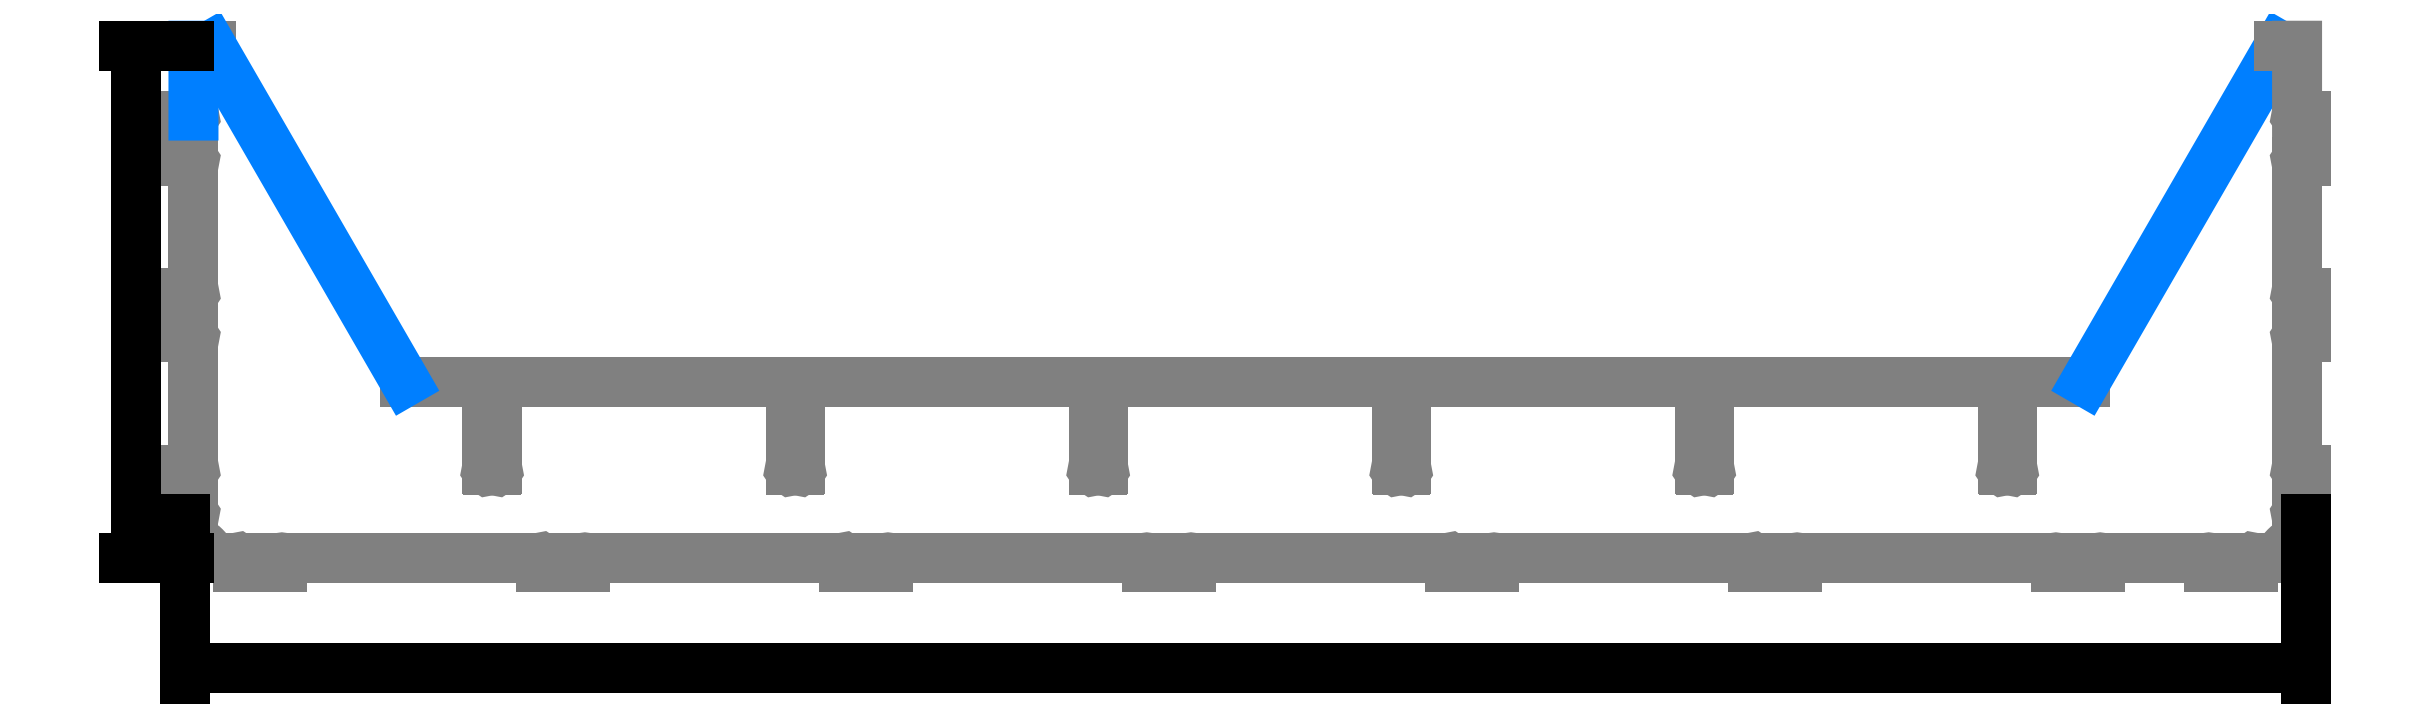
<metadata>
{"format":"dxf","ext":"dxf","renderer":"ezdxf+matplotlib","layout":"modelspace","background":"white","min_lineweight":24,"dpi":150}
</metadata>
<code>
0
SECTION
2
ENTITIES
0
LINE
8
PSM
10
564.8
20
-0.009522
30
0
11
710.2
21
-0.009522
31
0
0
LINE
8
PSM
10
392.9
20
-5.01
30
0
11
392.9
21
-0.5095
31
0
0
LINE
8
PSM
10
564.3
20
-5.01
30
0
11
564.3
21
-0.5095
31
0
0
LINE
8
PSM
10
735.7
20
-5.01
30
0
11
735.7
21
-0.5095
31
0
0
LINE
8
PSM
10
907.1
20
-5.01
30
0
11
907.1
21
-0.5095
31
0
0
LINE
8
PSM
10
1079
20
-5.01
30
0
11
1079
21
-0.5095
31
0
0
LINE
8
PSM
10
1140
20
-5.01
30
0
11
1140
21
-0.5095
31
0
0
LINE
8
PSM
10
1079
20
-0.009522
30
0
11
1139
21
-0.009522
31
0
0
LINE
8
PSM
10
221.9
20
-0.009522
30
0
11
367.4
21
-0.009522
31
0
0
LINE
8
PSM
10
50
20
-5.01
30
0
11
50
21
-0.5095
31
0
0
LINE
8
PSM
10
50.5
20
-0.009522
30
0
11
195.9
21
-0.009522
31
0
0
LINE
8
PSM
10
221.4
20
-5.01
30
0
11
221.4
21
-0.5095
31
0
0
LINE
8
PSM
10
196.4
20
-0.5095
30
0
11
196.4
21
-5.01
31
0
0
LINE
8
PSM
10
196.4
20
-5.01
30
0
11
221.4
21
-5.01
31
0
0
ARC
8
PSM
10
221.4
20
-0.009522
30
0
40
0.5
50
5.73e-13
51
270
0
ARC
8
PSM
10
196.4
20
-0.009522
30
0
40
0.5
50
270
51
180
0
LINE
8
PSM
10
9.133
20
-0.009512
30
0
11
24.5
21
-0.009522
31
0
0
LINE
8
PSM
10
25
20
-0.5095
30
0
11
25
21
-5.01
31
0
0
LINE
8
PSM
10
25
20
-5.01
30
0
11
50
21
-5.01
31
0
0
ARC
8
PSM
10
50
20
-0.009522
30
0
40
0.5
50
5.73e-13
51
270
0
ARC
8
PSM
10
25
20
-0.009522
30
0
40
0.5
50
270
51
180
0
LINE
8
PSM
10
367.9
20
-0.5095
30
0
11
367.9
21
-5.01
31
0
0
LINE
8
PSM
10
367.9
20
-5.01
30
0
11
392.9
21
-5.01
31
0
0
ARC
8
PSM
10
392.9
20
-0.009522
30
0
40
0.5
50
5.73e-13
51
270
0
ARC
8
PSM
10
367.9
20
-0.009522
30
0
40
0.5
50
270
51
180
0
LINE
8
PSM
10
393.4
20
-0.009522
30
0
11
538.8
21
-0.009522
31
0
0
LINE
8
PSM
10
539.3
20
-0.5095
30
0
11
539.3
21
-5.01
31
0
0
LINE
8
PSM
10
539.3
20
-5.01
30
0
11
564.3
21
-5.01
31
0
0
ARC
8
PSM
10
564.3
20
-0.009522
30
0
40
0.5
50
5.73e-13
51
270
0
ARC
8
PSM
10
539.3
20
-0.009522
30
0
40
0.5
50
270
51
180
0
LINE
8
PSM
10
710.7
20
-0.5095
30
0
11
710.7
21
-5.01
31
0
0
LINE
8
PSM
10
710.7
20
-5.01
30
0
11
735.7
21
-5.01
31
0
0
ARC
8
PSM
10
735.7
20
-0.009522
30
0
40
0.5
50
5.73e-13
51
270
0
ARC
8
PSM
10
710.7
20
-0.009522
30
0
40
0.5
50
270
51
180
0
LINE
8
PSM
10
882.1
20
-0.5095
30
0
11
882.1
21
-5.01
31
0
0
LINE
8
PSM
10
882.1
20
-5.01
30
0
11
907.1
21
-5.01
31
0
0
ARC
8
PSM
10
907.1
20
-0.009522
30
0
40
0.5
50
5.73e-13
51
270
0
ARC
8
PSM
10
882.1
20
-0.009522
30
0
40
0.5
50
270
51
180
0
LINE
8
PSM
10
907.6
20
-0.009522
30
0
11
1053
21
-0.009522
31
0
0
LINE
8
PSM
10
1054
20
-0.5095
30
0
11
1054
21
-5.01
31
0
0
LINE
8
PSM
10
1054
20
-5.01
30
0
11
1079
21
-5.01
31
0
0
ARC
8
PSM
10
1079
20
-0.009522
30
0
40
0.5
50
5.73e-13
51
270
0
ARC
8
PSM
10
1054
20
-0.009522
30
0
40
0.5
50
270
51
180
0
LINE
8
PSM
10
1181
20
-0.009512
30
0
11
1165
21
-0.009522
31
0
0
LINE
8
PSM
10
1165
20
-0.5095
30
0
11
1165
21
-5.01
31
0
0
LINE
8
PSM
10
1165
20
-5.01
30
0
11
1140
21
-5.01
31
0
0
ARC
8
PSM
10
1140
20
-0.009522
30
0
40
0.5
50
270
51
180
0
ARC
8
PSM
10
1165
20
-0.009522
30
0
40
0.5
50
360
51
270
0
ARC
8
PSM
10
0
20
0
30
0
40
9.133
50
359.9
51
90
0
LINE
8
PSM
10
736.2
20
-0.009522
30
0
11
881.6
21
-0.009522
31
0
0
LINE
8
PSM
10
171.5
20
99.99
30
0
11
337.8
21
99.99
31
0
0
LINE
8
PSM
10
343
20
99.99
30
0
11
509.2
21
99.99
31
0
0
LINE
8
PSM
10
514.4
20
99.99
30
0
11
680.6
21
99.99
31
0
0
LINE
8
PSM
10
685.8
20
99.99
30
0
11
852
21
99.99
31
0
0
LINE
8
PSM
10
857.2
20
99.99
30
0
11
1023
21
99.99
31
0
0
LINE
8
PSM
10
1195
20
49.99
30
0
11
1195
21
24.99
31
0
0
LINE
8
PSM
10
1195
20
24.99
30
0
11
1190
21
24.99
31
0
0
ARC
8
PSM
10
1190
20
24.99
30
0
40
0.5
50
9.323e-11
51
270
0
LINE
8
PSM
10
1190
20
49.99
30
0
11
1195
21
49.99
31
0
0
ARC
8
PSM
10
1190
20
49.99
30
0
40
0.5
50
90
51
8.272e-10
0
LINE
8
PSM
10
1029
20
99.99
30
0
11
1070
21
99.99
31
0
0
LINE
8
PSM
10
1195
20
250
30
0
11
1195
21
225
31
0
0
LINE
8
PSM
10
1195
20
225
30
0
11
1190
21
225
31
0
0
ARC
8
PSM
10
1190
20
225
30
0
40
0.5
50
9.119e-11
51
270
0
LINE
8
PSM
10
1190
20
250
30
0
11
1195
21
250
31
0
0
ARC
8
PSM
10
1190
20
250
30
0
40
0.5
50
90
51
8.272e-10
0
LINE
8
PSM
10
1195
20
150
30
0
11
1195
21
125
31
0
0
LINE
8
PSM
10
1195
20
125
30
0
11
1190
21
125
31
0
0
ARC
8
PSM
10
1190
20
125
30
0
40
0.5
50
9.282e-11
51
270
0
LINE
8
PSM
10
1190
20
150
30
0
11
1195
21
150
31
0
0
ARC
8
PSM
10
1190
20
150
30
0
40
0.5
50
90
51
6.611e-10
0
LINE
8
PSM
10
1190
20
9.133
30
0
11
1190
21
24.49
31
0
0
LINE
8
PSM
10
1190
20
50.49
30
0
11
1190
21
124.5
31
0
0
LINE
8
PSM
10
1190
20
150.5
30
0
11
1190
21
224.5
31
0
0
LINE
8
PSM
10
-5
20
49.99
30
0
11
-5
21
24.99
31
0
0
LINE
8
PSM
10
-5
20
24.99
30
0
11
-0.5
21
24.99
31
0
0
ARC
8
PSM
10
-2.315e-12
20
24.99
30
0
40
0.5
50
270
51
180
0
LINE
8
PSM
10
-0.5
20
49.99
30
0
11
-5
21
49.99
31
0
0
ARC
8
PSM
10
-5.775e-12
20
49.99
30
0
40
0.5
50
180
51
90
0
LINE
8
PSM
10
0.0004443
20
290
30
0
11
10
21
290
31
0
0
LINE
8
PSM
10
-5
20
250
30
0
11
-5
21
225
31
0
0
LINE
8
PSM
10
-5
20
225
30
0
11
-0.5
21
225
31
0
0
ARC
8
PSM
10
-2.318e-12
20
225
30
0
40
0.5
50
270
51
180
0
LINE
8
PSM
10
-0.5
20
250
30
0
11
-5
21
250
31
0
0
ARC
8
PSM
10
-5.775e-12
20
250
30
0
40
0.5
50
180
51
90
0
LINE
8
PSM
10
-5
20
150
30
0
11
-5
21
125
31
0
0
LINE
8
PSM
10
-5
20
125
30
0
11
-0.5
21
125
31
0
0
ARC
8
PSM
10
-2.811e-12
20
125
30
0
40
0.5
50
270
51
180
0
LINE
8
PSM
10
-0.5
20
150
30
0
11
-5
21
150
31
0
0
ARC
8
PSM
10
-5.775e-12
20
150
30
0
40
0.5
50
180
51
90
0
LINE
8
PSM
10
0
20
9.133
30
0
11
-5.775e-12
21
24.49
31
0
0
LINE
8
PSM
10
-5.775e-12
20
50.49
30
0
11
-5.775e-12
21
124.5
31
0
0
LINE
8
PSM
10
-5.775e-12
20
150.5
30
0
11
-5.775e-12
21
224.5
31
0
0
LINE
8
PSM
10
119.7
20
99.99
30
0
11
166.3
21
99.99
31
0
0
ARC
8
PSM
10
1190
20
-0.004751
30
0
40
9.137
50
90.03
51
180
0
ARC
8
PSM
10
171.5
20
50
30
0
40
0.5
50
180
51
90
0
ARC
8
PSM
10
166.3
20
50
30
0
40
0.5
50
90
51
5.73e-13
0
LINE
8
PSM
10
166.8
20
50
30
0
11
171
21
50
31
0
0
ARC
8
PSM
10
1029
20
49.99
30
0
40
0.5
50
180
51
90
0
ARC
8
PSM
10
1023
20
49.99
30
0
40
0.5
50
90
51
5.73e-13
0
LINE
8
PSM
10
1024
20
49.99
30
0
11
1028
21
49.99
31
0
0
LINE
8
PSM
10
337.8
20
50.49
30
0
11
337.8
21
99.99
31
0
0
LINE
8
PSM
10
343
20
50.49
30
0
11
343
21
99.99
31
0
0
LINE
8
PSM
10
509.2
20
50.49
30
0
11
509.2
21
99.99
31
0
0
LINE
8
PSM
10
514.4
20
50.49
30
0
11
514.4
21
99.99
31
0
0
LINE
8
PSM
10
680.6
20
50.49
30
0
11
680.6
21
99.99
31
0
0
LINE
8
PSM
10
685.8
20
50.49
30
0
11
685.8
21
99.99
31
0
0
LINE
8
PSM
10
852
20
50.49
30
0
11
852
21
99.99
31
0
0
LINE
8
PSM
10
857.2
20
50.49
30
0
11
857.2
21
99.99
31
0
0
LINE
8
PSM
10
1023
20
50.49
30
0
11
1023
21
99.99
31
0
0
LINE
8
PSM
10
1029
20
50.49
30
0
11
1029
21
99.99
31
0
0
ARC
8
PSM
10
857.2
20
49.99
30
0
40
0.5
50
180
51
90
0
ARC
8
PSM
10
852
20
49.99
30
0
40
0.5
50
90
51
5.73e-13
0
LINE
8
PSM
10
852.5
20
49.99
30
0
11
856.7
21
49.99
31
0
0
ARC
8
PSM
10
685.8
20
49.99
30
0
40
0.5
50
180
51
90
0
ARC
8
PSM
10
680.6
20
49.99
30
0
40
0.5
50
90
51
5.73e-13
0
LINE
8
PSM
10
681.1
20
49.99
30
0
11
685.3
21
49.99
31
0
0
ARC
8
PSM
10
514.4
20
49.99
30
0
40
0.5
50
180
51
90
0
ARC
8
PSM
10
509.2
20
49.99
30
0
40
0.5
50
90
51
5.73e-13
0
LINE
8
PSM
10
509.7
20
49.99
30
0
11
513.9
21
49.99
31
0
0
ARC
8
PSM
10
343
20
49.99
30
0
40
0.5
50
180
51
90
0
ARC
8
PSM
10
337.8
20
49.99
30
0
40
0.5
50
90
51
5.73e-13
0
LINE
8
PSM
10
338.3
20
49.99
30
0
11
342.5
21
49.99
31
0
0
LINE
8
PSM
10
166.3
20
50.5
30
0
11
166.3
21
99.99
31
0
0
LINE
8
PSM
10
171.5
20
50.5
30
0
11
171.5
21
99.99
31
0
0
LINE
8
PSM
10
119.7
20
99.99
30
0
11
10
21
290
31
0
0
LINE
8
PSM
10
-5.775e-12
20
250.5
30
0
11
0.0004443
21
290
31
0
0
DIMENSION
8
DIMENSION
2
*D1
10
-32.75
20
2e-15
30
0
11
-32.75
21
145
31
0
70
    32
3
ROTATEDDIM28
13
0.0004443
23
290
33
0
14
0
24
0
34
0
50
90
0
LINE
8
PSM
10
1070
20
99.99
30
0
11
1180
21
290
31
0
0
LINE
8
PSM
10
1190
20
250.5
30
0
11
1190
21
290
31
0
0
LINE
8
PSM
10
1190
20
290
30
0
11
1180
21
290
31
0
0
DIMENSION
8
DIMENSION
2
*D2
10
1195
20
-61.93
30
0
11
595
21
-61.93
31
0
70
    32
3
ROTATEDDIM29
13
-5
23
24.99
33
0
14
1195
24
24.99
34
0
0
ENDSEC
0
EOF

</code>
